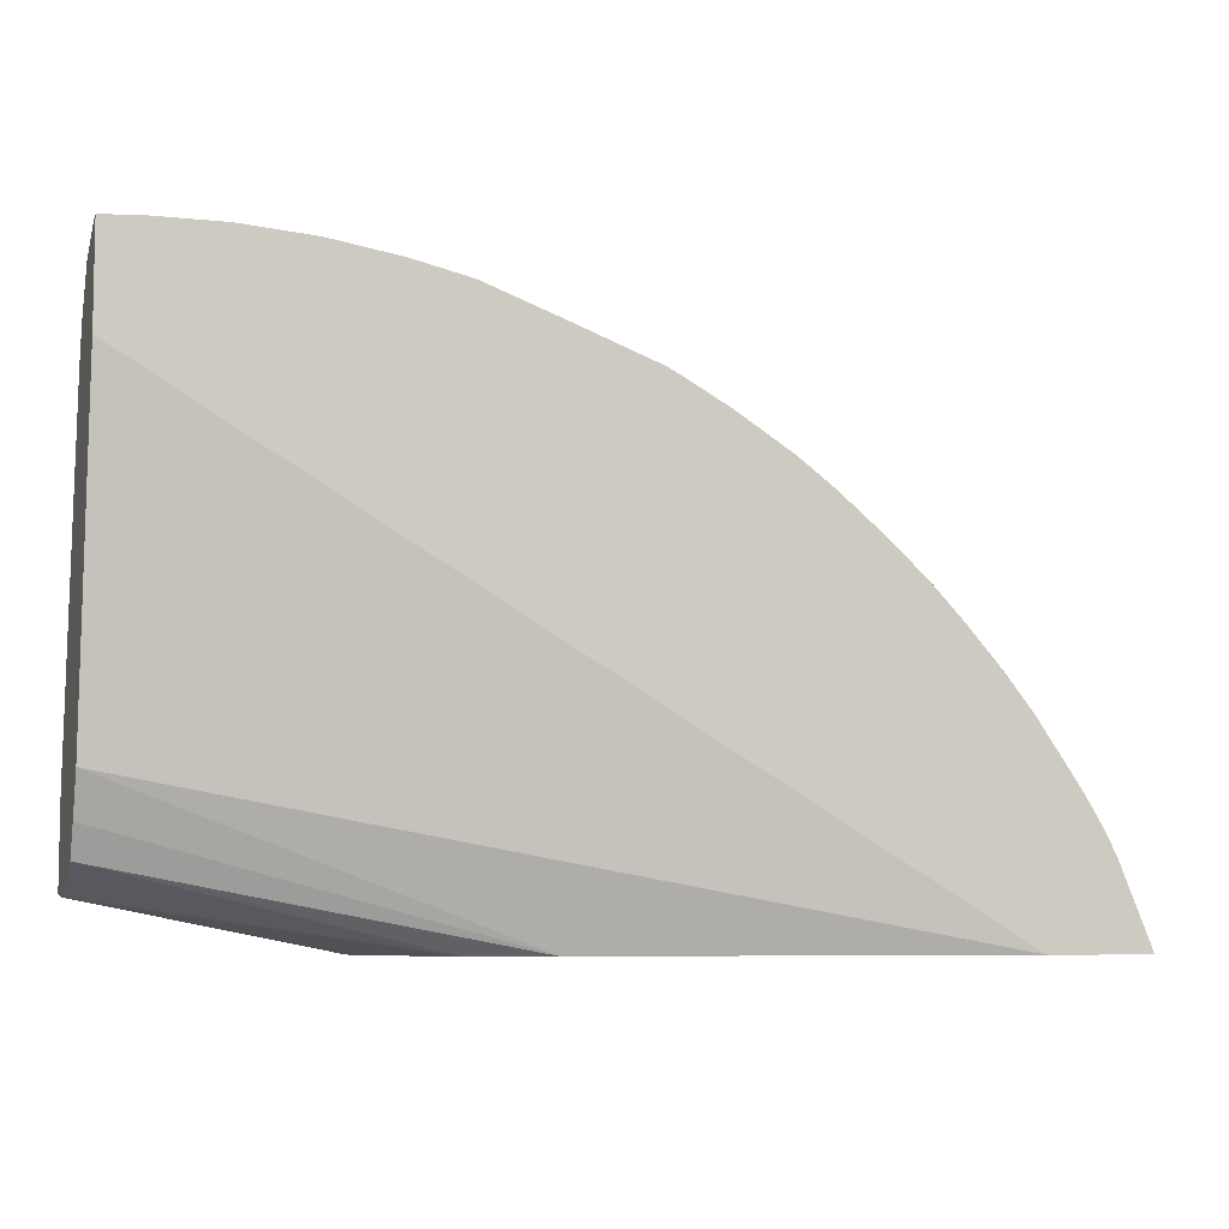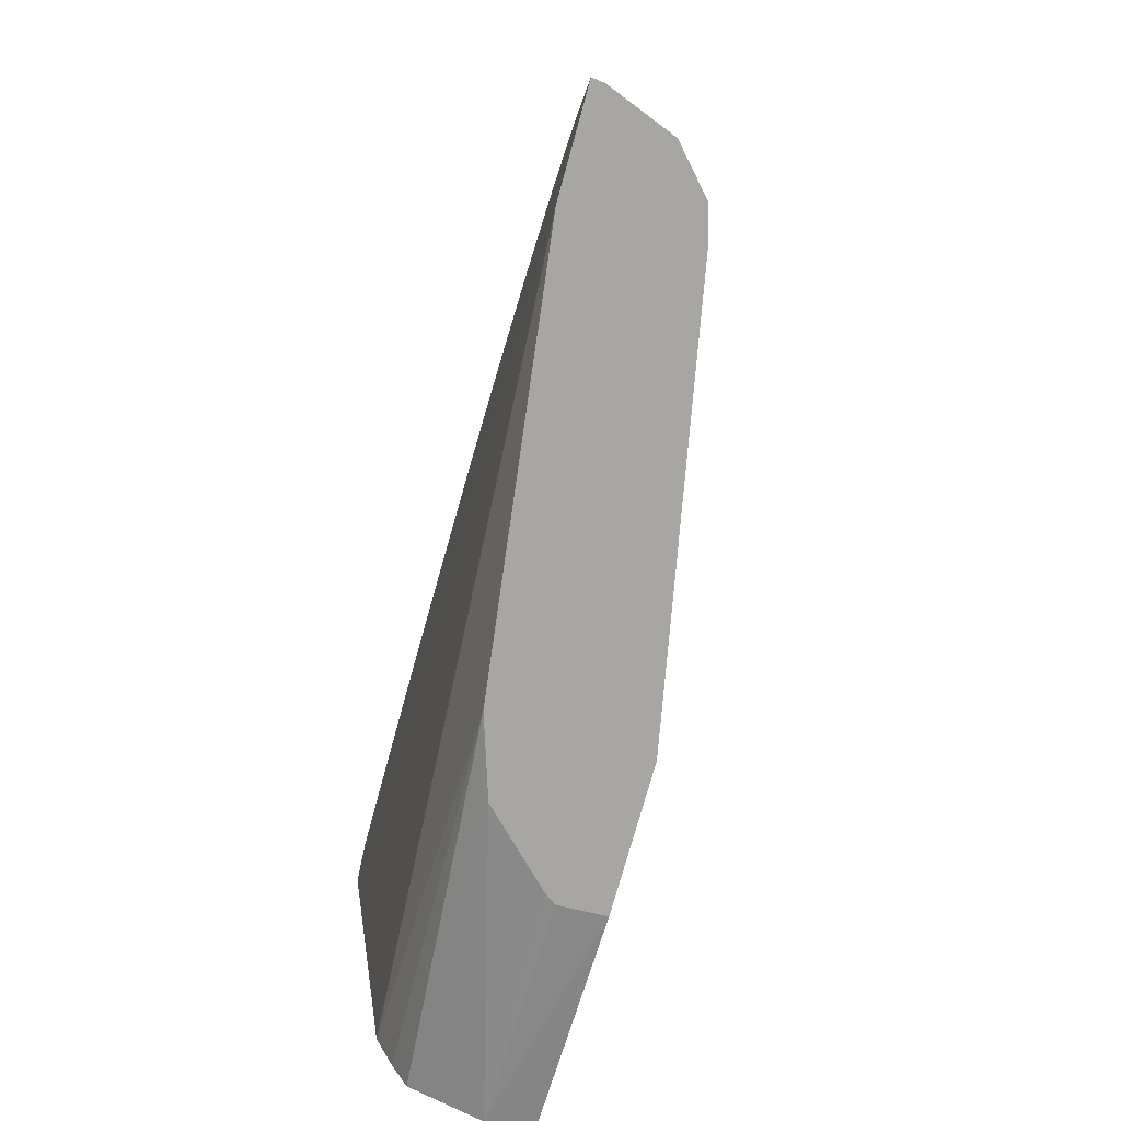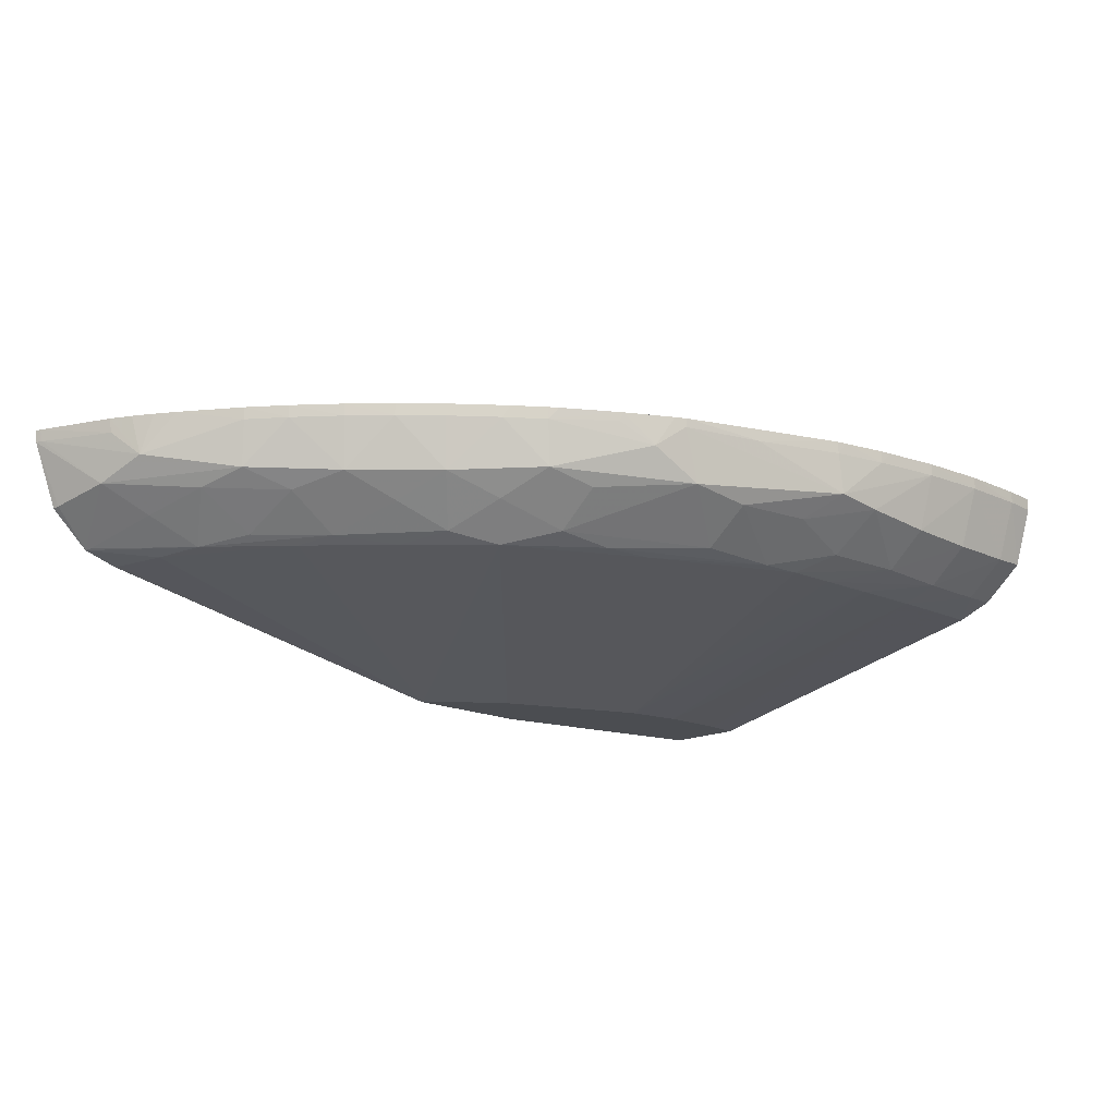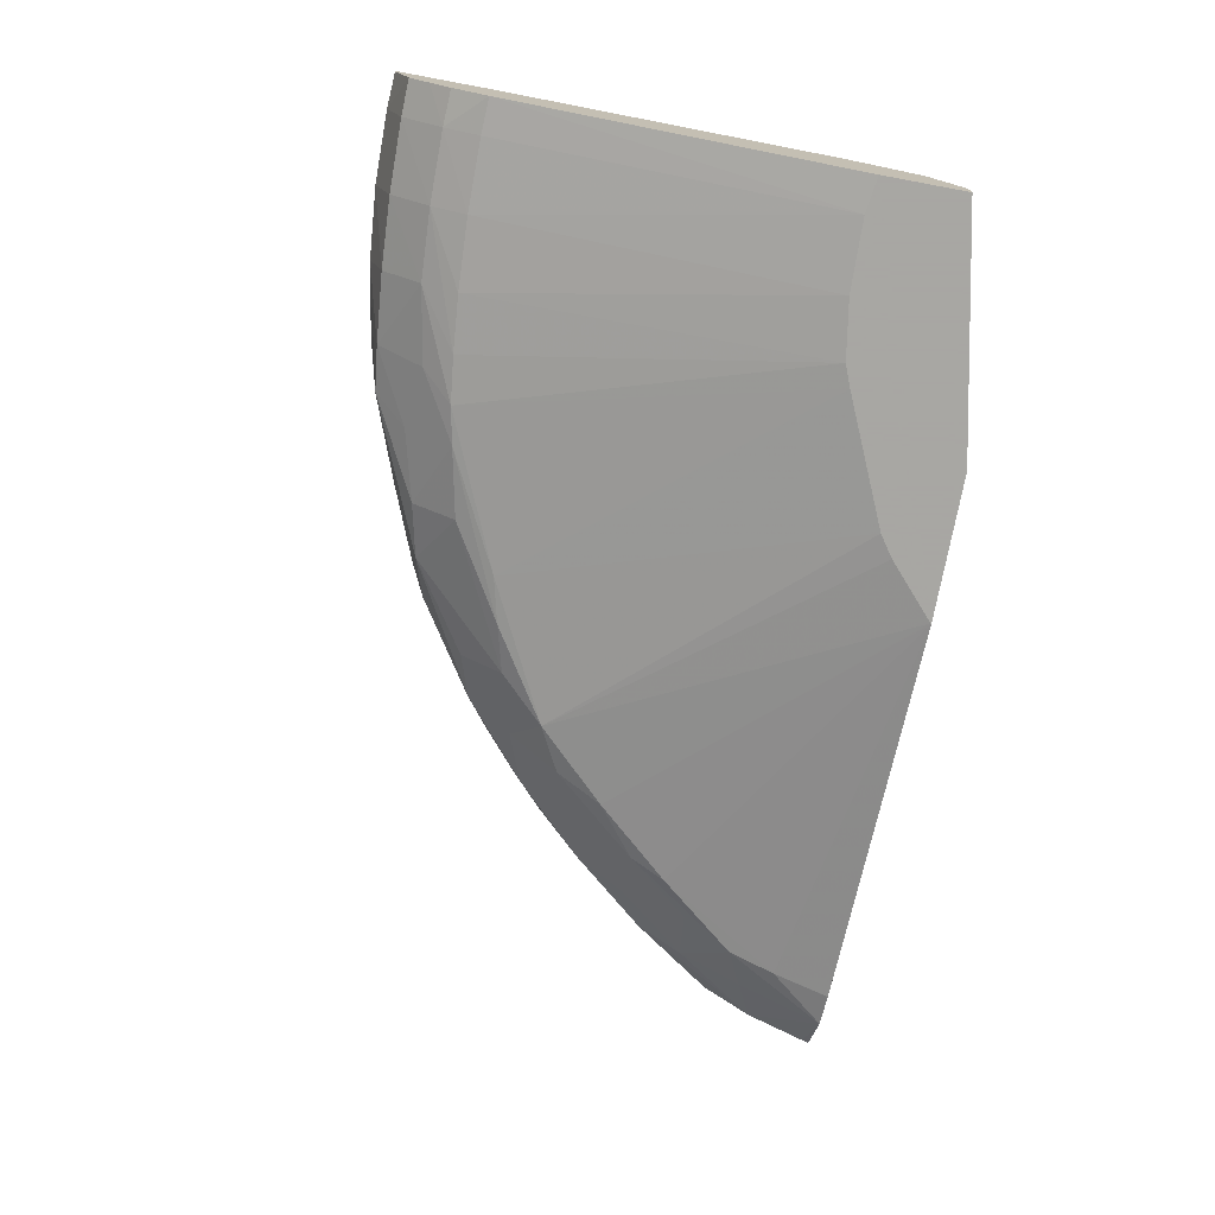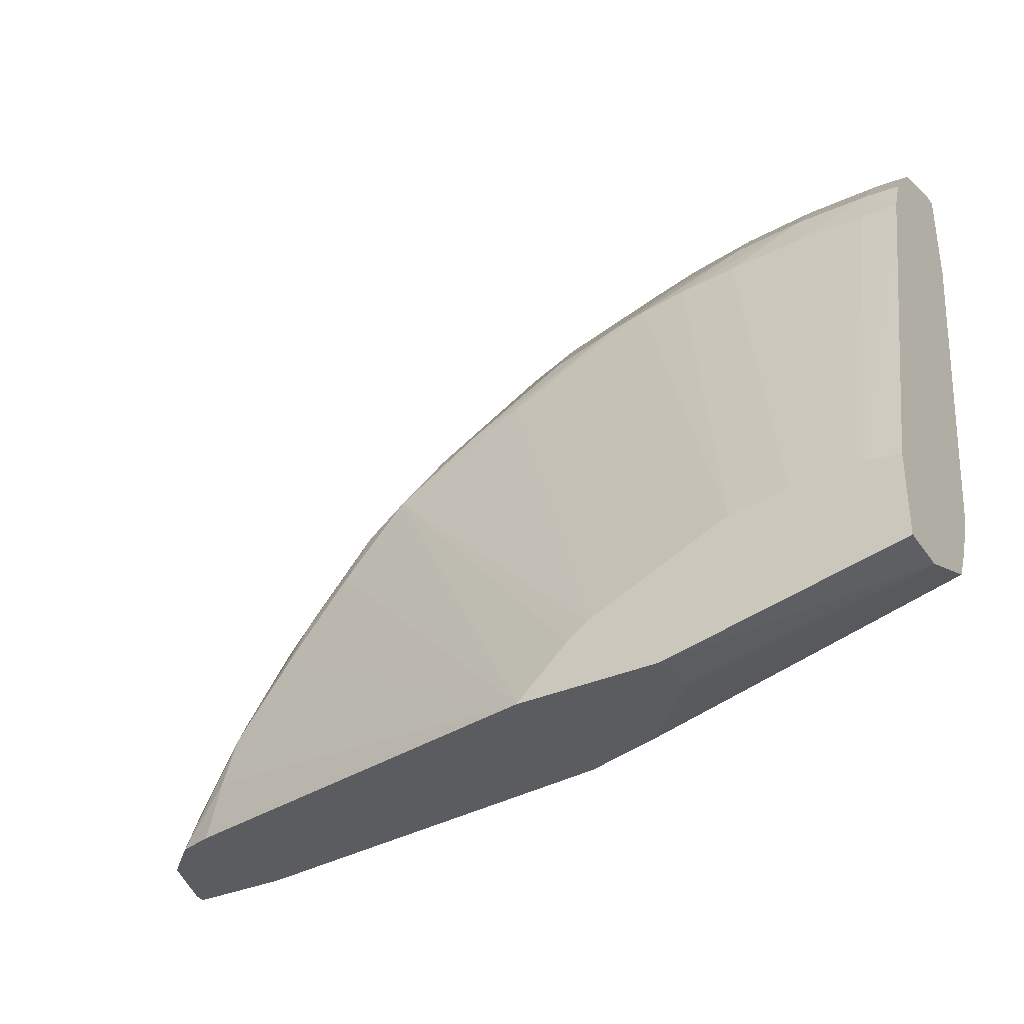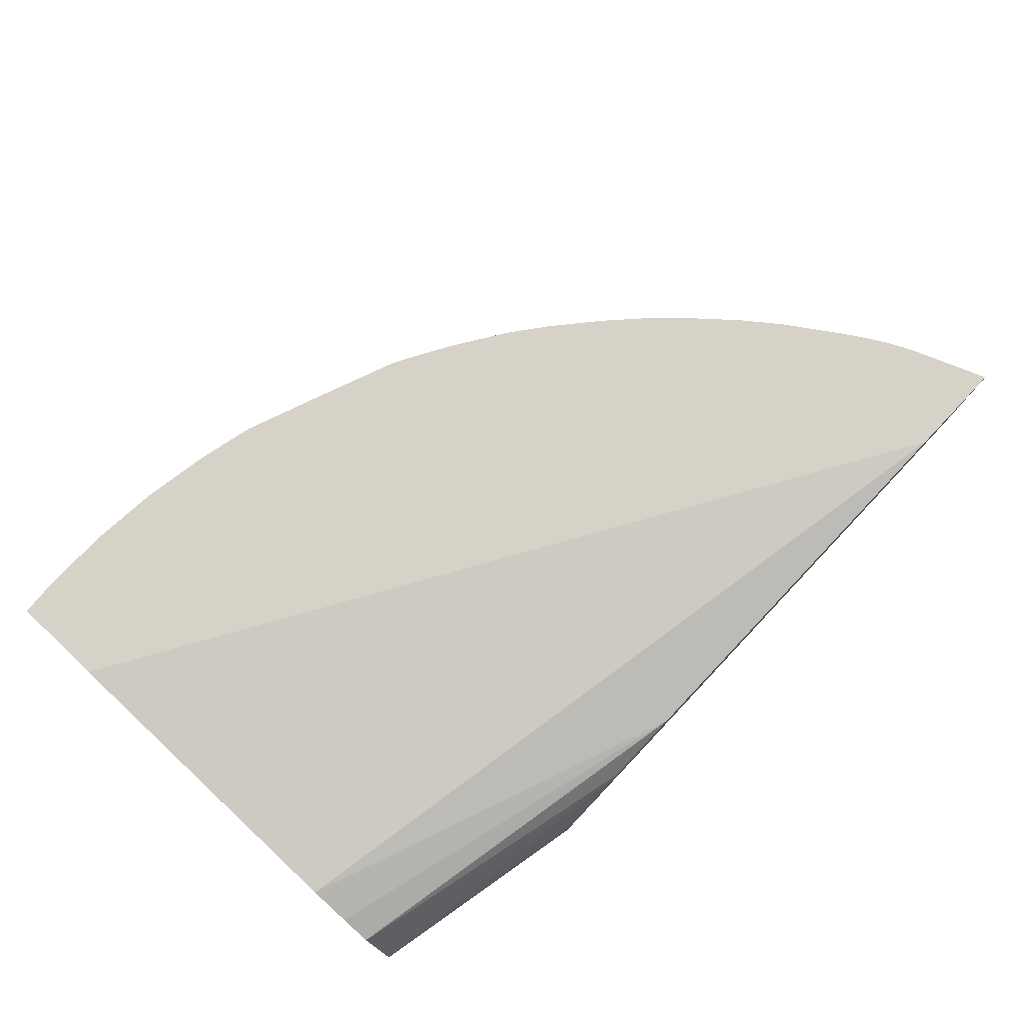
<metadata>
{"format":"obj","ext":"obj","renderer":"f3d","projection":"perspective","resolution":1024,"background":"white","views":[{"elev":-6.9,"azim":163.2,"up":"+Z"},{"elev":-74.2,"azim":-105.4,"up":"+Z"},{"elev":-15.9,"azim":-44.8,"up":"+Y"},{"elev":-74.4,"azim":79.5,"up":"+Y"},{"elev":-33.8,"azim":31.4,"up":"+Z"},{"elev":77.5,"azim":133.5,"up":"+Y"}]}
</metadata>
<code>
v -0.03533 -0.04315 0.01369
v -0.03526 -0.04365 0.01369
v -0.03524 -0.04315 0.01393
v -0.03111 -0.04315 0.01369
v -0.03516 -0.04365 0.01396
v -0.03422 -0.04633 0.01369
v -0.03417 -0.04629 0.01396
v -0.03369 -0.04573 0.01639
v -0.03387 -0.04376 0.0172
v -0.03394 -0.04315 0.01715
v -0.0139 -0.04531 0.01369
v 0.002455 -0.04315 0.03373
v 0.002455 -0.04516 0.01985
v -0.03319 -0.04481 0.01837
v -0.03257 -0.04782 0.01369
v -0.03249 -0.04777 0.01396
v -0.03184 -0.04689 0.01724
v -0.03119 -0.04614 0.01991
v -0.03054 -0.04555 0.02181
v -0.03348 -0.04315 0.01806
v 0.002455 -0.0459 0.01813
v 0.002455 -0.04656 0.01684
v -0.0107 -0.04634 0.01369
v 0.002455 -0.04315 0.03772
v -0.03244 -0.04376 0.01967
v -0.03245 -0.04315 0.01976
v -0.03299 -0.04315 0.01891
v -0.03079 -0.04365 0.02213
v -0.0311 -0.04826 0.01369
v -0.03049 -0.0482 0.01612
v -0.02995 -0.04804 0.0181
v -0.02888 -0.04772 0.0202
v -0.02879 -0.04636 0.02283
v -0.02781 -0.04578 0.02497
v -0.02966 -0.04365 0.02362
v 0.002455 -0.04929 0.01578
v -0.01065 -0.04636 0.01369
v 0.002455 -0.04365 0.03771
v 0.001471 -0.04315 0.03778
v -0.03082 -0.04315 0.02216
v -0.03101 -0.04826 0.01396
v -0.01369 -0.05155 0.01369
v -0.02726 -0.04811 0.02138
v -0.02665 -0.04785 0.02288
v -0.02568 -0.04678 0.02575
v -0.02492 -0.0458 0.02789
v -0.02677 -0.04365 0.02683
v -0.02817 -0.04365 0.02535
v -0.02967 -0.04315 0.02365
v 0.002455 -0.0496 0.01568
v -0.007951 -0.04908 0.01369
v 0.0009677 -0.04365 0.0378
v 0.002455 -0.04615 0.03694
v 0.0009677 -0.04315 0.03781
v -0.007625 -0.05155 0.01369
v -0.01365 -0.05155 0.01373
v -0.02447 -0.04816 0.02454
v -0.02356 -0.04778 0.02652
v -0.02265 -0.04667 0.02869
v -0.02175 -0.04556 0.03062
v -0.02354 -0.04365 0.02971
v -0.02529 -0.04365 0.02823
v -0.02679 -0.04315 0.02685
v -0.02818 -0.04315 0.02536
v 0.002455 -0.05155 0.01582
v -0.00757 -0.04998 0.01369
v -0.007566 -0.0496 0.01369
v -0.002006 -0.04315 0.03781
v -0.002006 -0.04365 0.03779
v 0.0009677 -0.04621 0.03699
v 0.002455 -0.0469 0.03609
v -0.01145 -0.05155 0.01572
v -0.02157 -0.04818 0.02751
v -0.01984 -0.04762 0.02944
v -0.01984 -0.04614 0.03122
v -0.02205 -0.04365 0.03085
v -0.01623 -0.04575 0.03371
v -0.01821 -0.04441 0.03319
v -0.02331 -0.04315 0.02993
v -0.02356 -0.04315 0.02972
v -0.02501 -0.04315 0.02849
v -0.0253 -0.04315 0.02824
v 0.002455 -0.05155 0.01928
v -0.00498 -0.04315 0.03756
v -0.002006 -0.04619 0.03697
v -0.00498 -0.04365 0.03754
v -0.00498 -0.04603 0.03684
v -0.002006 -0.04768 0.03528
v 0.0009677 -0.04769 0.03528
v 0.002455 -0.04764 0.03521
v -0.01055 -0.05155 0.01635
v -0.01577 -0.04815 0.03045
v -0.01775 -0.04803 0.02997
v -0.0139 -0.04774 0.03232
v -0.01957 -0.04352 0.03247
v -0.01964 -0.04315 0.03248
v -0.02172 -0.04315 0.03113
v -0.02207 -0.04315 0.03088
v -0.01708 -0.04352 0.03388
v -0.0139 -0.04625 0.03419
v -0.009889 -0.04536 0.03639
v -0.01752 -0.04315 0.03369
v -0.01917 -0.04315 0.03276
v -0.01945 -0.04315 0.0326
v 0.002248 -0.05155 0.01931
v 0.002455 -0.04823 0.03372
v -0.007448 -0.04315 0.03715
v -0.00498 -0.04751 0.03515
v -0.007951 -0.04365 0.03704
v -0.007951 -0.04569 0.0366
v -0.002006 -0.04825 0.03379
v -0.00737 -0.04817 0.03346
v -0.00498 -0.04823 0.03366
v 0.0009677 -0.04824 0.03379
v -0.005361 -0.05155 0.01866
v -0.009353 -0.04811 0.03323
v -0.01092 -0.04802 0.03293
v -0.0139 -0.04365 0.03514
v -0.01705 -0.04315 0.03393
v -0.0109 -0.04639 0.03494
v -0.01027 -0.04365 0.0365
v 0.0009677 -0.05155 0.01948
v -0.007951 -0.04315 0.03706
v -0.008198 -0.04736 0.03458
v -0.009878 -0.04315 0.03661
v -0.002006 -0.05155 0.01941
v -0.004455 -0.05155 0.01902
v -0.0139 -0.04315 0.03515
v -0.0103 -0.04315 0.03651
f 1 2 3
f 1 3 10
f 1 10 20
f 1 20 27
f 1 27 26
f 1 26 40
f 1 40 49
f 1 49 64
f 1 64 63
f 1 63 82
f 1 82 81
f 1 81 80
f 1 80 79
f 1 79 98
f 1 98 97
f 1 97 96
f 1 96 104
f 1 104 103
f 1 103 102
f 1 102 119
f 1 119 128
f 1 128 129
f 1 129 125
f 1 125 123
f 1 123 107
f 1 107 84
f 1 84 68
f 1 68 54
f 1 54 39
f 1 39 24
f 1 24 12
f 1 12 4
f 1 4 11
f 1 11 23
f 1 23 37
f 1 37 51
f 1 51 67
f 1 67 66
f 1 66 55
f 1 55 42
f 1 42 29
f 1 29 15
f 1 15 6
f 1 6 2
f 2 5 3
f 2 6 7
f 2 7 8
f 2 8 5
f 3 5 9
f 3 9 10
f 4 12 13
f 4 13 11
f 5 8 14
f 5 14 9
f 6 15 7
f 7 15 8
f 8 15 16
f 8 16 17
f 8 17 18
f 8 18 19
f 8 19 14
f 9 14 10
f 10 14 20
f 11 13 21
f 11 21 22
f 11 22 23
f 12 24 38
f 12 38 53
f 12 53 71
f 12 71 90
f 12 90 106
f 12 106 83
f 12 83 65
f 12 65 50
f 12 50 36
f 12 36 22
f 12 22 21
f 12 21 13
f 14 25 26
f 14 26 27
f 14 27 20
f 14 19 28
f 14 28 25
f 15 29 30
f 15 30 31
f 15 31 16
f 16 31 17
f 17 31 18
f 18 31 32
f 18 32 33
f 18 33 19
f 19 33 34
f 19 34 35
f 19 35 28
f 22 36 37
f 22 37 23
f 24 39 38
f 25 28 26
f 26 28 40
f 28 35 40
f 29 41 30
f 29 42 41
f 30 43 31
f 30 41 42
f 30 42 43
f 31 43 44
f 31 44 32
f 32 44 33
f 33 44 34
f 34 44 45
f 34 45 46
f 34 46 47
f 34 47 48
f 34 48 35
f 35 49 40
f 35 48 49
f 36 50 37
f 37 50 51
f 38 39 52
f 38 52 53
f 39 54 52
f 42 55 65
f 42 65 83
f 42 83 105
f 42 105 122
f 42 122 126
f 42 126 127
f 42 127 115
f 42 115 91
f 42 91 72
f 42 72 56
f 42 56 57
f 42 57 43
f 43 57 44
f 44 57 58
f 44 58 45
f 45 58 46
f 46 58 59
f 46 59 60
f 46 60 61
f 46 61 62
f 46 62 47
f 47 63 64
f 47 64 48
f 47 62 63
f 48 64 49
f 50 65 55
f 50 55 66
f 50 66 67
f 50 67 51
f 52 54 68
f 52 68 69
f 52 69 70
f 52 70 53
f 53 70 71
f 56 72 73
f 56 73 57
f 57 73 58
f 58 73 59
f 59 73 74
f 59 74 75
f 59 75 60
f 60 76 61
f 60 75 77
f 60 77 78
f 60 78 76
f 61 79 80
f 61 80 81
f 61 81 62
f 61 76 79
f 62 81 82
f 62 82 63
f 68 84 69
f 69 85 70
f 69 84 86
f 69 86 87
f 69 87 85
f 70 85 88
f 70 88 89
f 70 89 71
f 71 89 90
f 72 91 73
f 73 92 93
f 73 93 74
f 73 91 92
f 74 93 94
f 74 94 77
f 74 77 75
f 76 78 95
f 76 95 96
f 76 96 97
f 76 97 98
f 76 98 79
f 77 99 78
f 77 94 100
f 77 100 101
f 77 101 99
f 78 102 103
f 78 103 104
f 78 104 95
f 78 99 102
f 83 106 105
f 84 107 86
f 85 87 108
f 85 108 88
f 86 107 109
f 86 109 101
f 86 101 110
f 86 110 87
f 87 110 108
f 88 111 89
f 88 108 112
f 88 112 113
f 88 113 111
f 89 106 90
f 89 111 114
f 89 114 106
f 91 115 92
f 92 115 116
f 92 116 117
f 92 117 93
f 93 117 94
f 94 117 100
f 95 104 96
f 99 101 118
f 99 118 119
f 99 119 102
f 100 117 120
f 100 120 101
f 101 120 110
f 101 109 121
f 101 121 118
f 105 106 122
f 106 114 122
f 107 123 109
f 108 110 124
f 108 124 116
f 108 116 112
f 109 123 125
f 109 125 121
f 110 120 124
f 111 126 122
f 111 122 114
f 111 113 126
f 112 116 127
f 112 127 113
f 113 127 126
f 115 127 116
f 116 124 117
f 117 124 120
f 118 128 119
f 118 121 129
f 118 129 128
f 121 125 129

</code>
